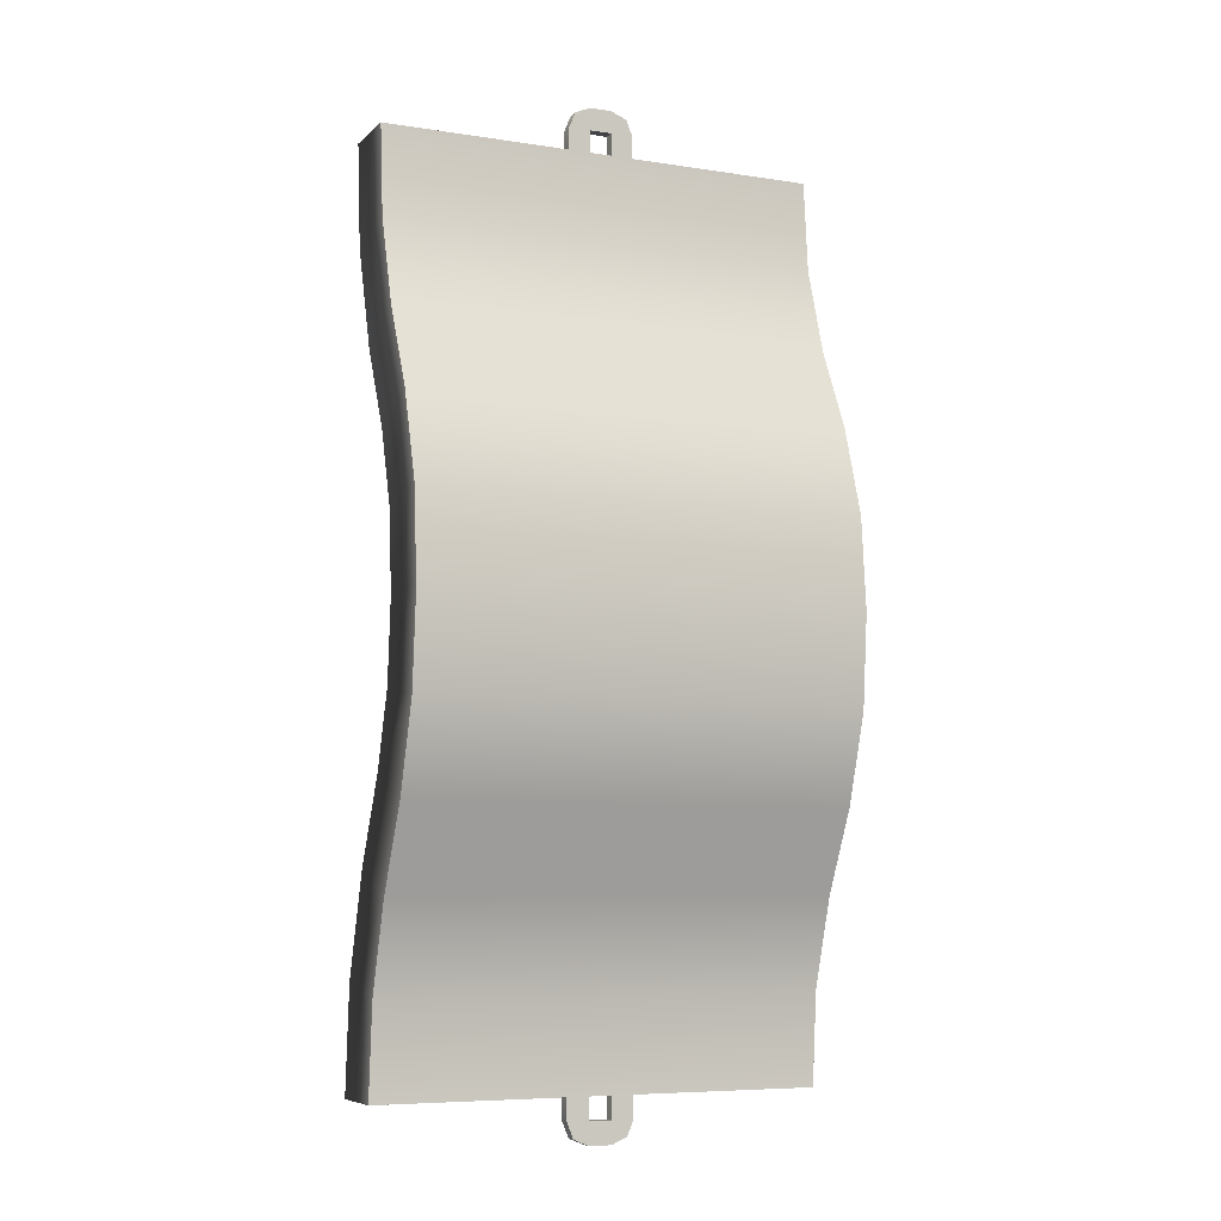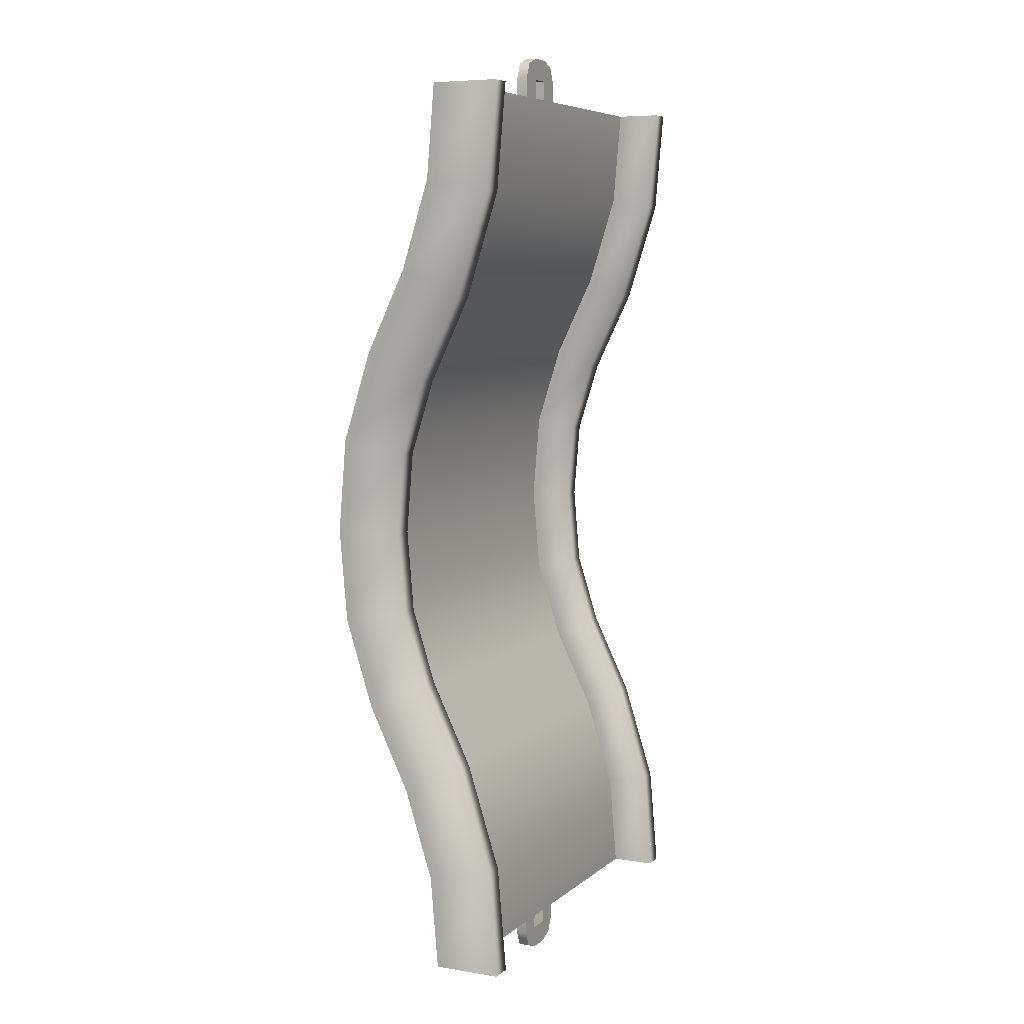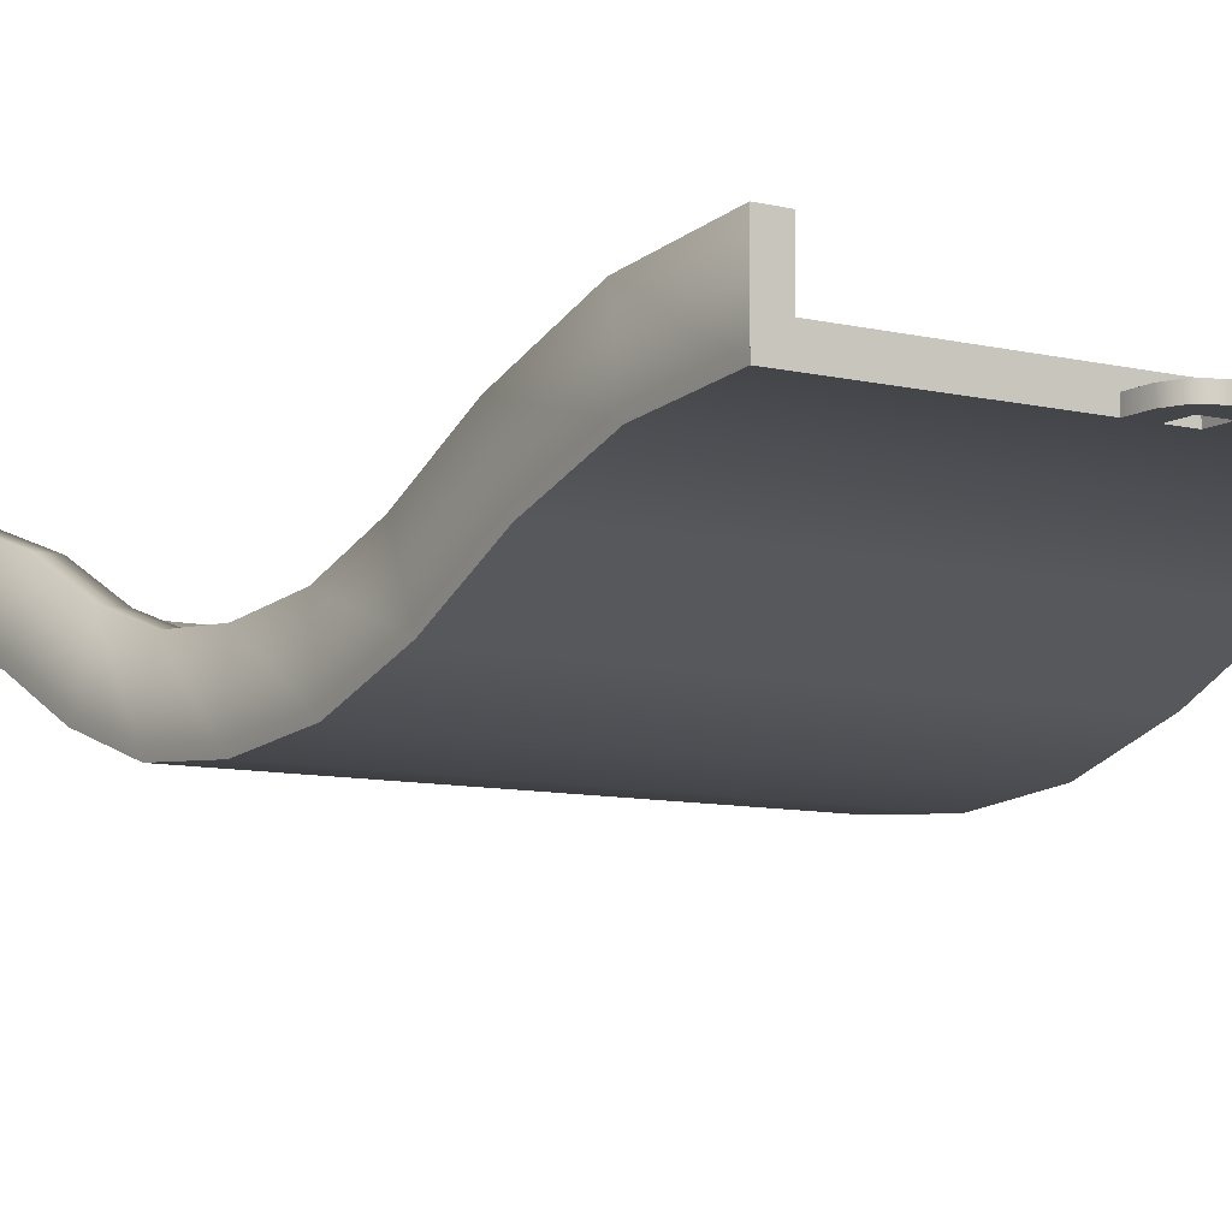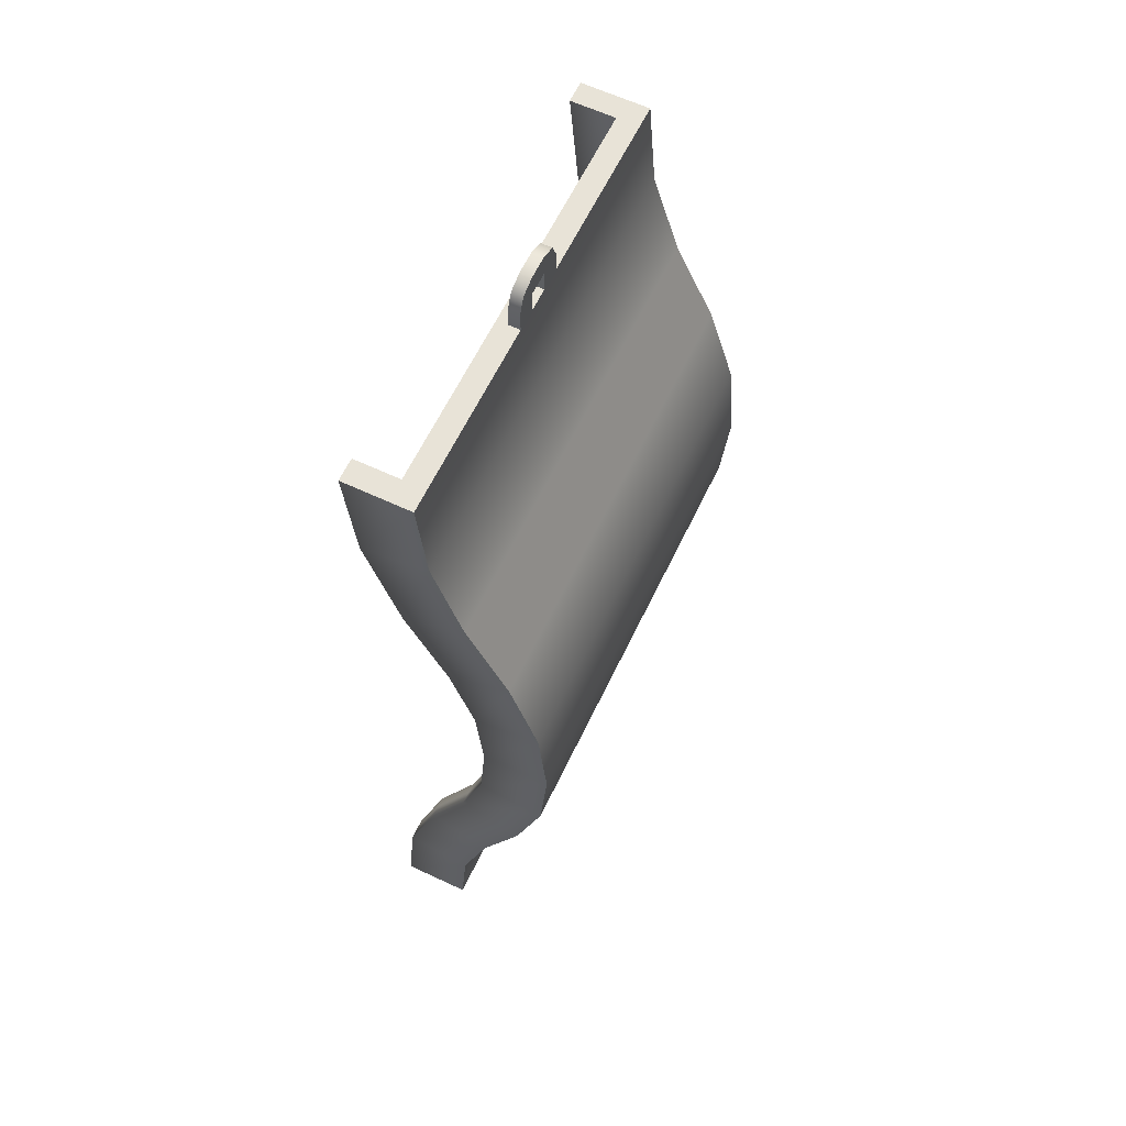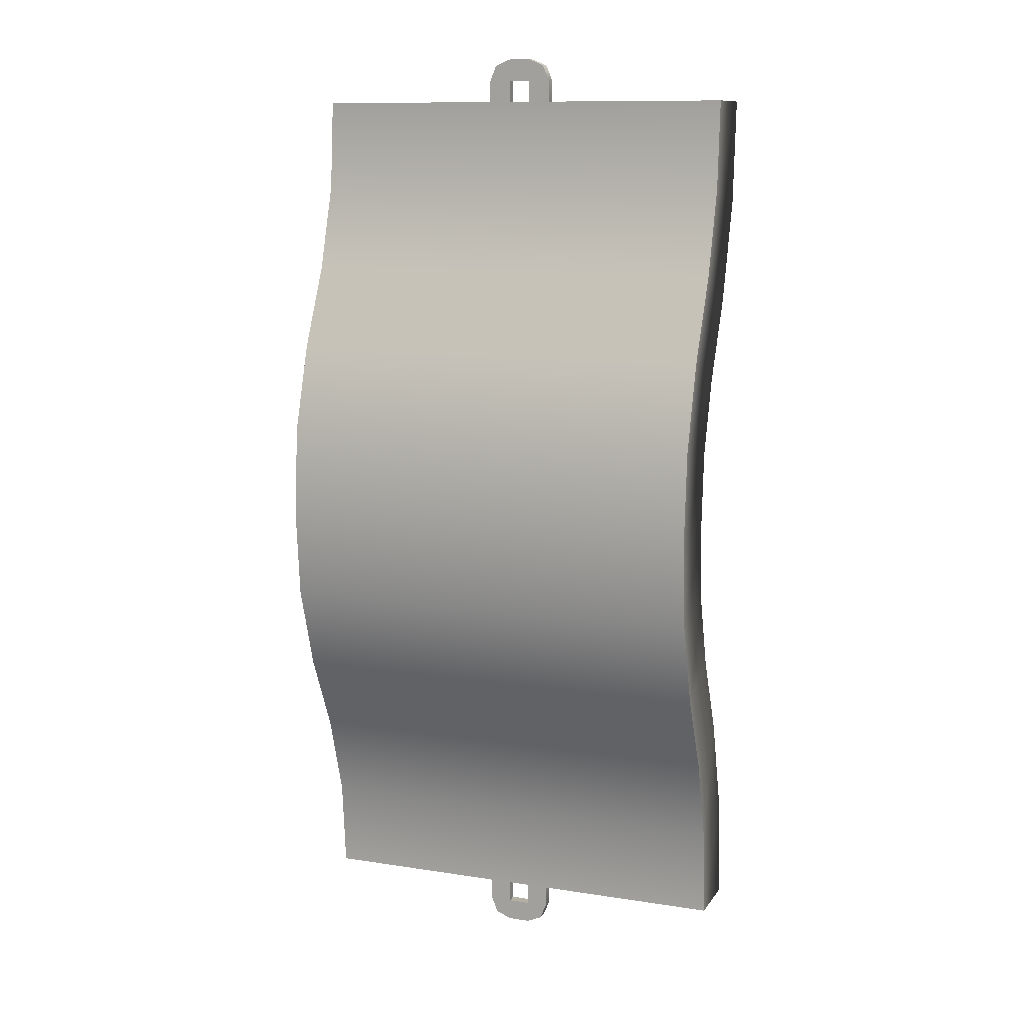
<metadata>
{"format":"obj","ext":"obj","renderer":"f3d","projection":"perspective","resolution":1024,"background":"white","views":[{"elev":-7.0,"azim":-24.4,"up":"+Z"},{"elev":6.7,"azim":115.6,"up":"+Z"},{"elev":-9.0,"azim":147.3,"up":"+Y"},{"elev":62.1,"azim":-64.5,"up":"+Z"},{"elev":11.1,"azim":20.9,"up":"+Z"}]}
</metadata>
<code>
g track-wide-straight-bump-down
v -1 0 4.292e-06 1 1 1
v -1 -0.03507 0.4155 1 1 1
v 1 0 4.292e-06 1 1 1
v 1 -0.03507 0.4155 1 1 1
v -1 -0.1597 0.8121 1 1 1
v 1 -0.1597 0.8121 1 1 1
v -1 0.3 4.768e-06 1 1 1
v -1 0.2599 0.4704 1 1 1
v -1 0.1145 0.9336 1 1 1
v 1 0.3 4.768e-06 1 1 1
v 1 0.2599 0.4704 1 1 1
v 1 0.1145 0.9336 1 1 1
v 0.9 0.1 4.292e-06 1 1 1
v 0.9 0.06324 0.4338 1 1 1
v -0.9 0.1 4.292e-06 1 1 1
v -0.9 0.06324 0.4338 1 1 1
v 0.9 -0.06831 0.8526 1 1 1
v -0.9 -0.06831 0.8526 1 1 1
v -0.9 0.3 4.768e-06 1 1 1
v -0.9 0.2599 0.4704 1 1 1
v -0.9 0.1145 0.9336 1 1 1
v 0.9 0.3 4.768e-06 1 1 1
v 0.9 0.2599 0.4704 1 1 1
v 0.9 0.1145 0.9336 1 1 1
v -1 -0.3403 1.188 1 1 1
v 1 -0.3403 1.188 1 1 1
v -1 -0.4649 1.584 1 1 1
v 1 -0.4649 1.584 1 1 1
v -1 -0.06598 1.309 1 1 1
v -1 -0.17 1.639 1 1 1
v 1 -0.06598 1.309 1 1 1
v 1 -0.17 1.639 1 1 1
v 0.9 -0.2488 1.228 1 1 1
v -0.9 -0.2488 1.228 1 1 1
v 0.9 -0.3666 1.603 1 1 1
v -0.9 -0.3666 1.603 1 1 1
v -0.9 -0.06598 1.309 1 1 1
v -0.9 -0.17 1.639 1 1 1
v 0.9 -0.06598 1.309 1 1 1
v 0.9 -0.17 1.639 1 1 1
v -1 -0.5 2 1 1 1
v 1 -0.5 2 1 1 1
v -1 -0.4649 2.416 1 1 1
v 1 -0.4649 2.416 1 1 1
v -1 -0.2 2 1 1 1
v -1 -0.17 2.361 1 1 1
v 1 -0.2 2 1 1 1
v 1 -0.17 2.361 1 1 1
v 0.9 -0.4 2 1 1 1
v -0.9 -0.4 2 1 1 1
v 0.9 -0.3666 2.397 1 1 1
v -0.9 -0.3666 2.397 1 1 1
v -0.9 -0.2 2 1 1 1
v -0.9 -0.17 2.361 1 1 1
v 0.9 -0.2 2 1 1 1
v 0.9 -0.17 2.361 1 1 1
v -1 -0.3403 2.812 1 1 1
v 1 -0.3403 2.812 1 1 1
v -1 -0.1597 3.188 1 1 1
v 1 -0.1597 3.188 1 1 1
v -1 -0.06598 2.691 1 1 1
v -1 0.1145 3.066 1 1 1
v 1 -0.06598 2.691 1 1 1
v 1 0.1145 3.066 1 1 1
v 0.9 -0.2488 2.772 1 1 1
v -0.9 -0.2488 2.772 1 1 1
v 0.9 -0.06831 3.147 1 1 1
v -0.9 -0.06831 3.147 1 1 1
v -0.9 -0.06598 2.691 1 1 1
v -0.9 0.1145 3.066 1 1 1
v 0.9 -0.06598 2.691 1 1 1
v 0.9 0.1145 3.066 1 1 1
v -1 -0.03507 3.584 1 1 1
v 1 -0.03507 3.584 1 1 1
v -1 0 4 1 1 1
v 1 0 4 1 1 1
v -1 0.2599 3.53 1 1 1
v -1 0.3 4 1 1 1
v 1 0.2599 3.53 1 1 1
v 1 0.3 4 1 1 1
v 0.9 0.06324 3.566 1 1 1
v -0.9 0.06324 3.566 1 1 1
v 0.9 0.1 4 1 1 1
v -0.9 0.1 4 1 1 1
v -0.9 0.2599 3.53 1 1 1
v -0.9 0.3 4 1 1 1
v 0.9 0.2599 3.53 1 1 1
v 0.9 0.3 4 1 1 1
v -0.9 0.3 0 1 1 1
v -1 0.3 0 1 1 1
v -0.9 0.1 0 1 1 1
v -1 0 0 1 1 1
v 1 0 0 1 1 1
v 0.9 0.1 0 1 1 1
v 1 0.3 0 1 1 1
v 0.9 0.3 0 1 1 1
v -0.1207 0 -0.1707 1 1 1
v -0.1207 0.05 -0.1707 1 1 1
v -0.15 0 -0.1 1 1 1
v -0.15 0.05 -0.1 1 1 1
v -0.05 0 -0.2 1 1 1
v -0.05 0.05 -0.2 1 1 1
v -0.05 0 7.219e-16 1 1 1
v -0.05 0 -0.1 1 1 1
v -0.15 0 1.083e-15 1 1 1
v 0.05 0 -0.2 1 1 1
v 0.05 0 -0.1 1 1 1
v 0.05 0 3.61e-16 1 1 1
v 0.1207 0 -0.1707 1 1 1
v 0.15 0 -0.1 1 1 1
v 0.15 0 0 1 1 1
v 0.1207 0.05 -0.1707 1 1 1
v 0.15 0.05 -0.1 1 1 1
v 0.05 0.05 -0.2 1 1 1
v 0.15 0.05 0 1 1 1
v -0.15 0.05 1.083e-15 1 1 1
v 0.05 0.05 -0.1 1 1 1
v 0.05 0.05 3.61e-16 1 1 1
v -0.05 0.05 -0.1 1 1 1
v -0.05 0.05 7.219e-16 1 1 1
v 0.9 0.3 4 1 1 1
v 1 0.3 4 1 1 1
v 0.9 0.1 4 1 1 1
v 1 0 4 1 1 1
v -1 0 4 1 1 1
v -0.9 0.1 4 1 1 1
v -1 0.3 4 1 1 1
v -0.9 0.3 4 1 1 1
v 0.1207 0 4.171 1 1 1
v 0.1207 0.05 4.171 1 1 1
v 0.15 0 4.1 1 1 1
v 0.15 0.05 4.1 1 1 1
v 0.05 0 4.2 1 1 1
v 0.05 0.05 4.2 1 1 1
v 0.05 0 4 1 1 1
v 0.05 0 4.1 1 1 1
v 0.15 0 4 1 1 1
v -0.05 0 4.2 1 1 1
v -0.05 0 4.1 1 1 1
v -0.05 0 4 1 1 1
v -0.1207 0 4.171 1 1 1
v -0.15 0 4.1 1 1 1
v -0.15 0 4 1 1 1
v -0.1207 0.05 4.171 1 1 1
v -0.15 0.05 4.1 1 1 1
v -0.05 0.05 4.2 1 1 1
v -0.15 0.05 4 1 1 1
v 0.15 0.05 4 1 1 1
v -0.05 0.05 4.1 1 1 1
v -0.05 0.05 4 1 1 1
v 0.05 0.05 4.1 1 1 1
v 0.05 0.05 4 1 1 1
f 3 2 1
f 2 3 4
f 4 5 2
f 5 4 6
f 2 7 1
f 7 2 8
f 5 8 2
f 8 5 9
f 11 3 10
f 3 11 4
f 12 4 11
f 4 12 6
f 15 14 13
f 14 15 16
f 16 17 14
f 17 16 18
f 7 20 19
f 20 7 8
f 8 21 20
f 21 8 9
f 20 15 19
f 15 20 16
f 21 16 20
f 16 21 18
f 22 11 10
f 11 22 23
f 23 12 11
f 12 23 24
f 14 22 13
f 22 14 23
f 17 23 14
f 23 17 24
f 6 25 5
f 25 6 26
f 26 27 25
f 27 26 28
f 25 9 5
f 9 25 29
f 27 29 25
f 29 27 30
f 31 6 12
f 6 31 26
f 32 26 31
f 26 32 28
f 18 33 17
f 33 18 34
f 34 35 33
f 35 34 36
f 9 37 21
f 37 9 29
f 29 38 37
f 38 29 30
f 37 18 21
f 18 37 34
f 38 34 37
f 34 38 36
f 24 31 12
f 31 24 39
f 39 32 31
f 32 39 40
f 33 24 17
f 24 33 39
f 35 39 33
f 39 35 40
f 28 41 27
f 41 28 42
f 42 43 41
f 43 42 44
f 41 30 27
f 30 41 45
f 43 45 41
f 45 43 46
f 47 28 32
f 28 47 42
f 48 42 47
f 42 48 44
f 36 49 35
f 49 36 50
f 50 51 49
f 51 50 52
f 30 53 38
f 53 30 45
f 45 54 53
f 54 45 46
f 53 36 38
f 36 53 50
f 54 50 53
f 50 54 52
f 40 47 32
f 47 40 55
f 55 48 47
f 48 55 56
f 49 40 35
f 40 49 55
f 51 55 49
f 55 51 56
f 44 57 43
f 57 44 58
f 58 59 57
f 59 58 60
f 57 46 43
f 46 57 61
f 59 61 57
f 61 59 62
f 63 44 48
f 44 63 58
f 64 58 63
f 58 64 60
f 52 65 51
f 65 52 66
f 66 67 65
f 67 66 68
f 46 69 54
f 69 46 61
f 61 70 69
f 70 61 62
f 69 52 54
f 52 69 66
f 70 66 69
f 66 70 68
f 56 63 48
f 63 56 71
f 71 64 63
f 64 71 72
f 65 56 51
f 56 65 71
f 67 71 65
f 71 67 72
f 60 73 59
f 73 60 74
f 74 75 73
f 75 74 76
f 73 62 59
f 62 73 77
f 75 77 73
f 77 75 78
f 79 60 64
f 60 79 74
f 80 74 79
f 74 80 76
f 68 81 67
f 81 68 82
f 82 83 81
f 83 82 84
f 62 85 70
f 85 62 77
f 77 86 85
f 86 77 78
f 85 68 70
f 68 85 82
f 86 82 85
f 82 86 84
f 72 79 64
f 79 72 87
f 87 80 79
f 80 87 88
f 81 72 67
f 72 81 87
f 83 87 81
f 87 83 88
f 91 90 89
f 91 92 90
f 92 91 93
f 94 93 91
f 93 94 95
f 95 94 96
f 99 98 97
f 98 99 100
f 98 101 97
f 101 98 102
f 105 104 103
f 104 105 101
f 101 105 97
f 97 105 99
f 106 104 101
f 106 107 104
f 106 108 107
f 109 108 106
f 110 108 109
f 108 110 111
f 113 109 112
f 109 113 110
f 114 109 106
f 109 114 112
f 115 110 113
f 110 115 111
f 105 100 99
f 100 105 116
f 102 106 101
f 106 102 114
f 108 117 107
f 117 108 118
f 117 104 107
f 104 117 119
f 120 104 119
f 104 120 103
f 116 98 100
f 120 98 116
f 119 98 120
f 119 102 98
f 117 102 119
f 102 117 114
f 118 114 117
f 118 112 114
f 115 112 118
f 112 115 113
f 123 122 121
f 123 124 122
f 124 123 125
f 126 125 123
f 125 126 127
f 127 126 128
f 131 130 129
f 130 131 132
f 130 133 129
f 133 130 134
f 137 136 135
f 136 137 133
f 133 137 129
f 129 137 131
f 138 136 133
f 138 139 136
f 138 140 139
f 141 140 138
f 142 140 141
f 140 142 143
f 145 141 144
f 141 145 142
f 146 141 138
f 141 146 144
f 147 142 145
f 142 147 143
f 137 132 131
f 132 137 148
f 134 138 133
f 138 134 146
f 140 149 139
f 149 140 150
f 149 136 139
f 136 149 151
f 152 136 151
f 136 152 135
f 148 130 132
f 152 130 148
f 151 130 152
f 151 134 130
f 149 134 151
f 134 149 146
f 150 146 149
f 150 144 146
f 147 144 150
f 144 147 145
g track-wide-straight-bump-down
f 3 2 1
f 2 3 4
f 4 5 2
f 5 4 6
f 2 7 1
f 7 2 8
f 5 8 2
f 8 5 9
f 11 3 10
f 3 11 4
f 12 4 11
f 4 12 6
f 15 14 13
f 14 15 16
f 16 17 14
f 17 16 18
f 7 20 19
f 20 7 8
f 8 21 20
f 21 8 9
f 20 15 19
f 15 20 16
f 21 16 20
f 16 21 18
f 22 11 10
f 11 22 23
f 23 12 11
f 12 23 24
f 14 22 13
f 22 14 23
f 17 23 14
f 23 17 24
f 6 25 5
f 25 6 26
f 26 27 25
f 27 26 28
f 25 9 5
f 9 25 29
f 27 29 25
f 29 27 30
f 31 6 12
f 6 31 26
f 32 26 31
f 26 32 28
f 18 33 17
f 33 18 34
f 34 35 33
f 35 34 36
f 9 37 21
f 37 9 29
f 29 38 37
f 38 29 30
f 37 18 21
f 18 37 34
f 38 34 37
f 34 38 36
f 24 31 12
f 31 24 39
f 39 32 31
f 32 39 40
f 33 24 17
f 24 33 39
f 35 39 33
f 39 35 40
f 28 41 27
f 41 28 42
f 42 43 41
f 43 42 44
f 41 30 27
f 30 41 45
f 43 45 41
f 45 43 46
f 47 28 32
f 28 47 42
f 48 42 47
f 42 48 44
f 36 49 35
f 49 36 50
f 50 51 49
f 51 50 52
f 30 53 38
f 53 30 45
f 45 54 53
f 54 45 46
f 53 36 38
f 36 53 50
f 54 50 53
f 50 54 52
f 40 47 32
f 47 40 55
f 55 48 47
f 48 55 56
f 49 40 35
f 40 49 55
f 51 55 49
f 55 51 56
f 44 57 43
f 57 44 58
f 58 59 57
f 59 58 60
f 57 46 43
f 46 57 61
f 59 61 57
f 61 59 62
f 63 44 48
f 44 63 58
f 64 58 63
f 58 64 60
f 52 65 51
f 65 52 66
f 66 67 65
f 67 66 68
f 46 69 54
f 69 46 61
f 61 70 69
f 70 61 62
f 69 52 54
f 52 69 66
f 70 66 69
f 66 70 68
f 56 63 48
f 63 56 71
f 71 64 63
f 64 71 72
f 65 56 51
f 56 65 71
f 67 71 65
f 71 67 72
f 60 73 59
f 73 60 74
f 74 75 73
f 75 74 76
f 73 62 59
f 62 73 77
f 75 77 73
f 77 75 78
f 79 60 64
f 60 79 74
f 80 74 79
f 74 80 76
f 68 81 67
f 81 68 82
f 82 83 81
f 83 82 84
f 62 85 70
f 85 62 77
f 77 86 85
f 86 77 78
f 85 68 70
f 68 85 82
f 86 82 85
f 82 86 84
f 72 79 64
f 79 72 87
f 87 80 79
f 80 87 88
f 81 72 67
f 72 81 87
f 83 87 81
f 87 83 88
f 91 90 89
f 91 92 90
f 92 91 93
f 94 93 91
f 93 94 95
f 95 94 96
f 99 98 97
f 98 99 100
f 98 101 97
f 101 98 102
f 105 104 103
f 104 105 101
f 101 105 97
f 97 105 99
f 106 104 101
f 106 107 104
f 106 108 107
f 109 108 106
f 110 108 109
f 108 110 111
f 113 109 112
f 109 113 110
f 114 109 106
f 109 114 112
f 115 110 113
f 110 115 111
f 105 100 99
f 100 105 116
f 102 106 101
f 106 102 114
f 108 117 107
f 117 108 118
f 117 104 107
f 104 117 119
f 120 104 119
f 104 120 103
f 116 98 100
f 120 98 116
f 119 98 120
f 119 102 98
f 117 102 119
f 102 117 114
f 118 114 117
f 118 112 114
f 115 112 118
f 112 115 113
f 123 122 121
f 123 124 122
f 124 123 125
f 126 125 123
f 125 126 127
f 127 126 128
f 131 130 129
f 130 131 132
f 130 133 129
f 133 130 134
f 137 136 135
f 136 137 133
f 133 137 129
f 129 137 131
f 138 136 133
f 138 139 136
f 138 140 139
f 141 140 138
f 142 140 141
f 140 142 143
f 145 141 144
f 141 145 142
f 146 141 138
f 141 146 144
f 147 142 145
f 142 147 143
f 137 132 131
f 132 137 148
f 134 138 133
f 138 134 146
f 140 149 139
f 149 140 150
f 149 136 139
f 136 149 151
f 152 136 151
f 136 152 135
f 148 130 132
f 152 130 148
f 151 130 152
f 151 134 130
f 149 134 151
f 134 149 146
f 150 146 149
f 150 144 146
f 147 144 150
f 144 147 145

</code>
